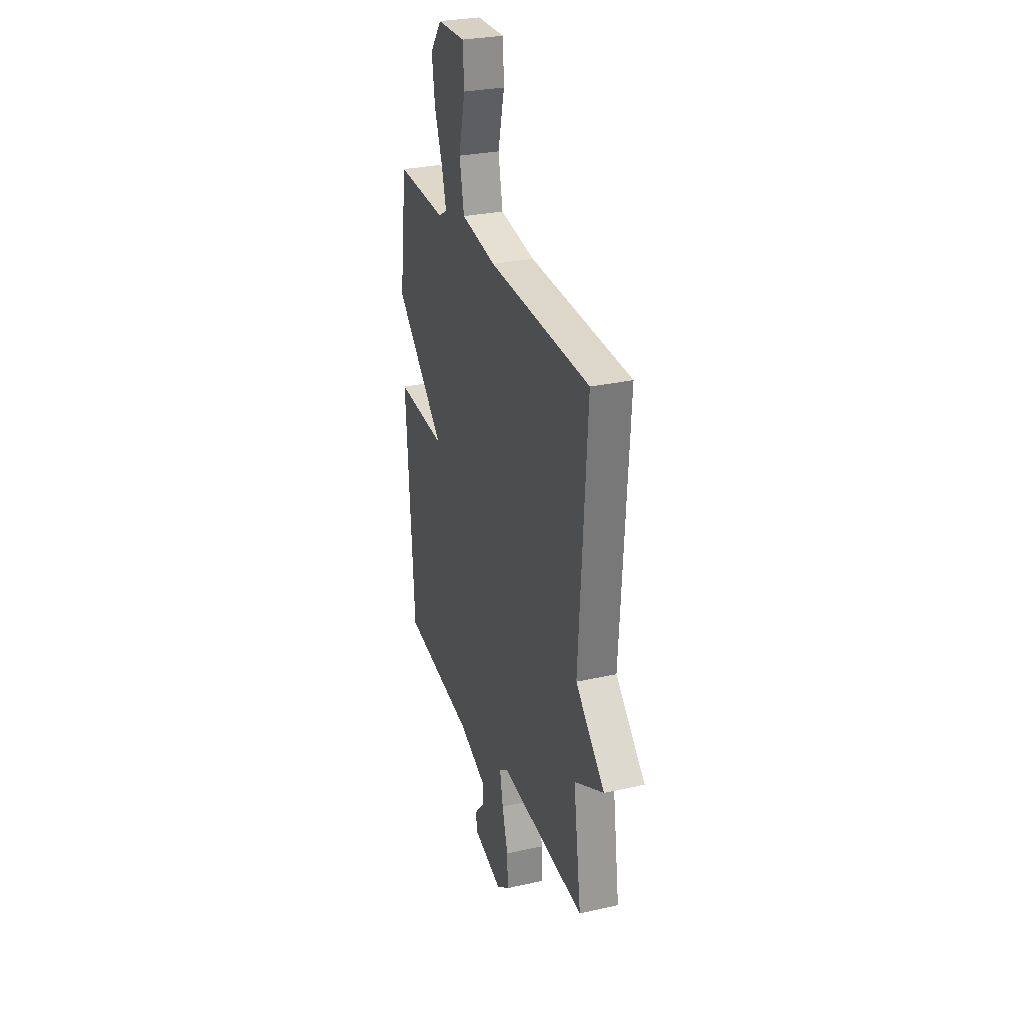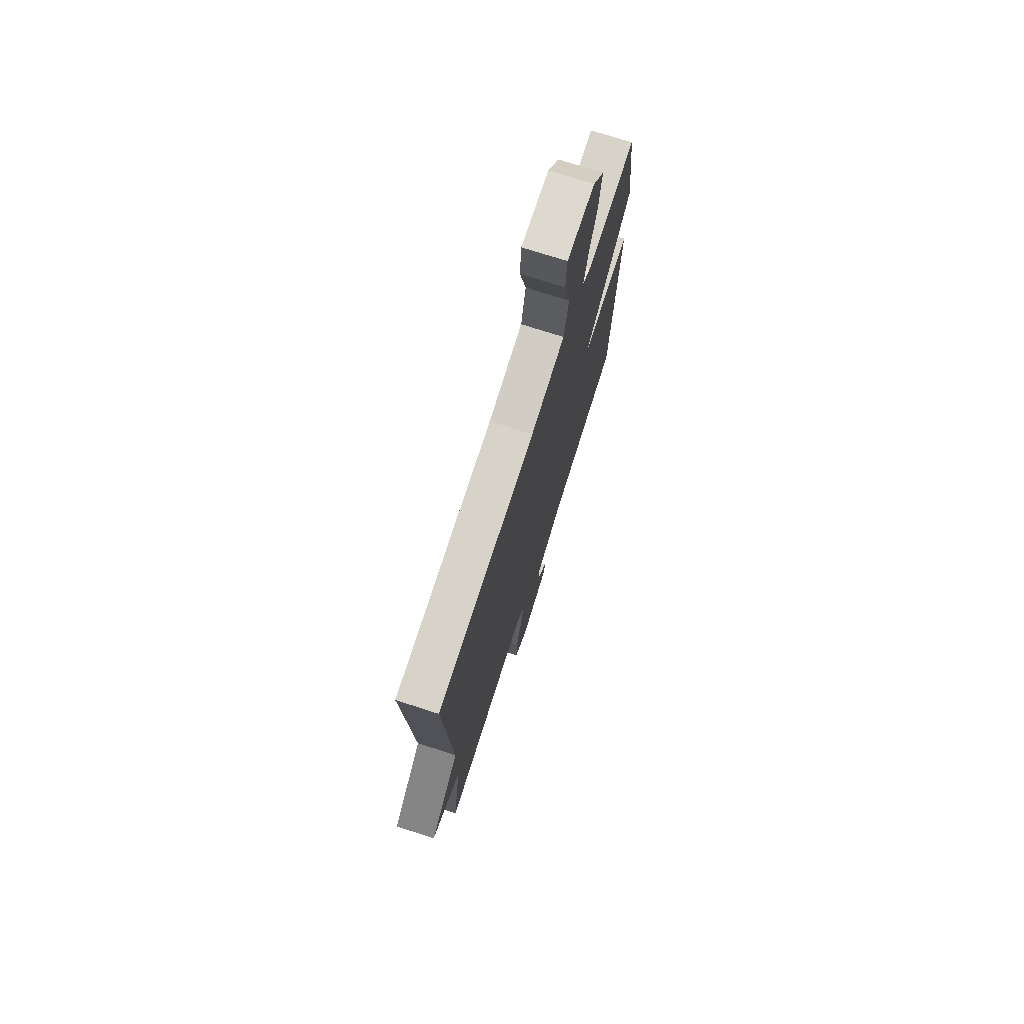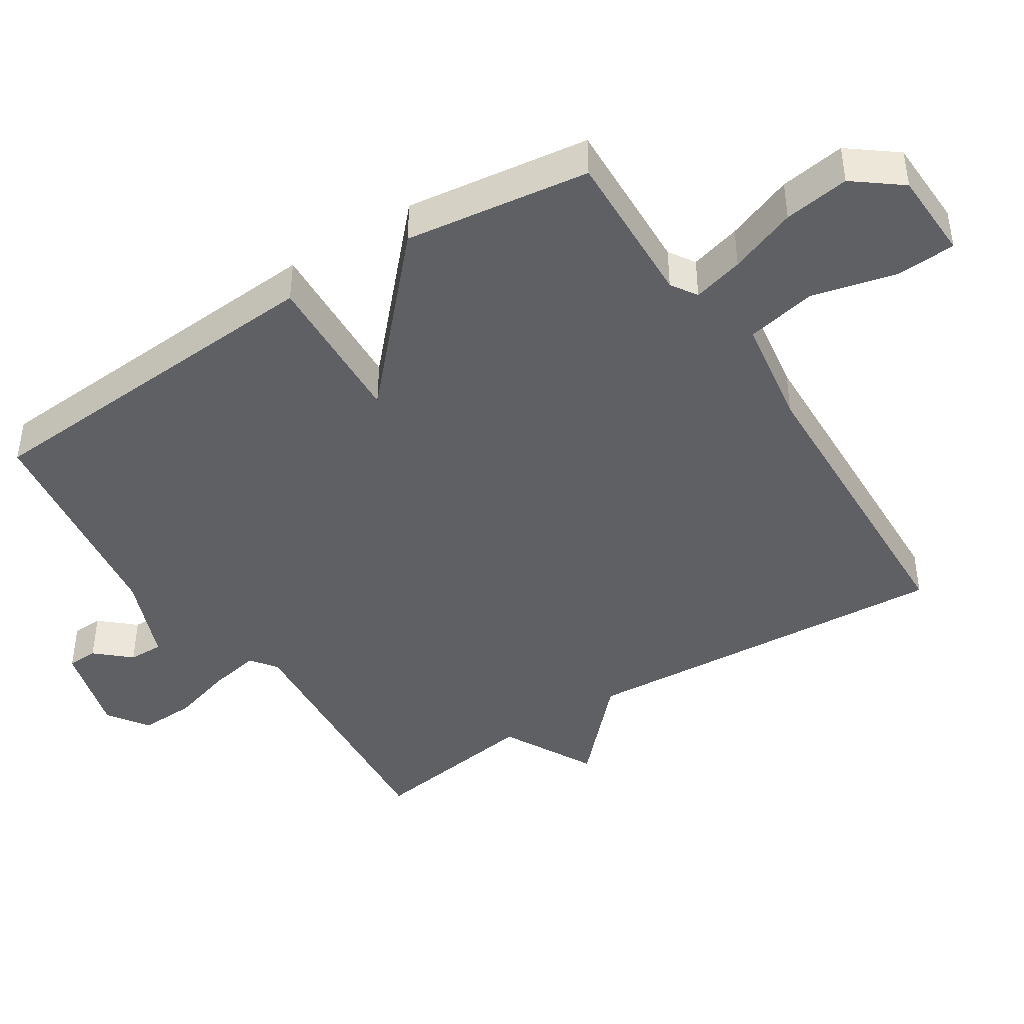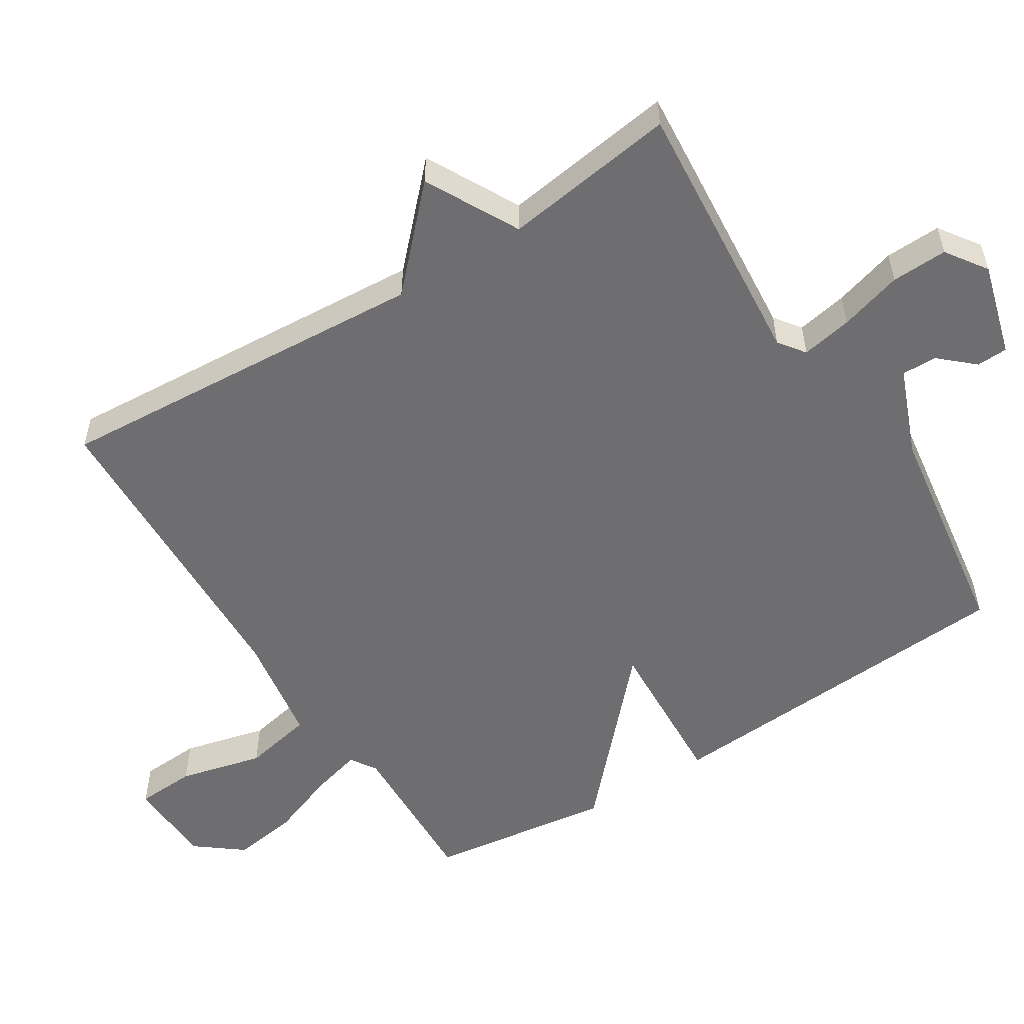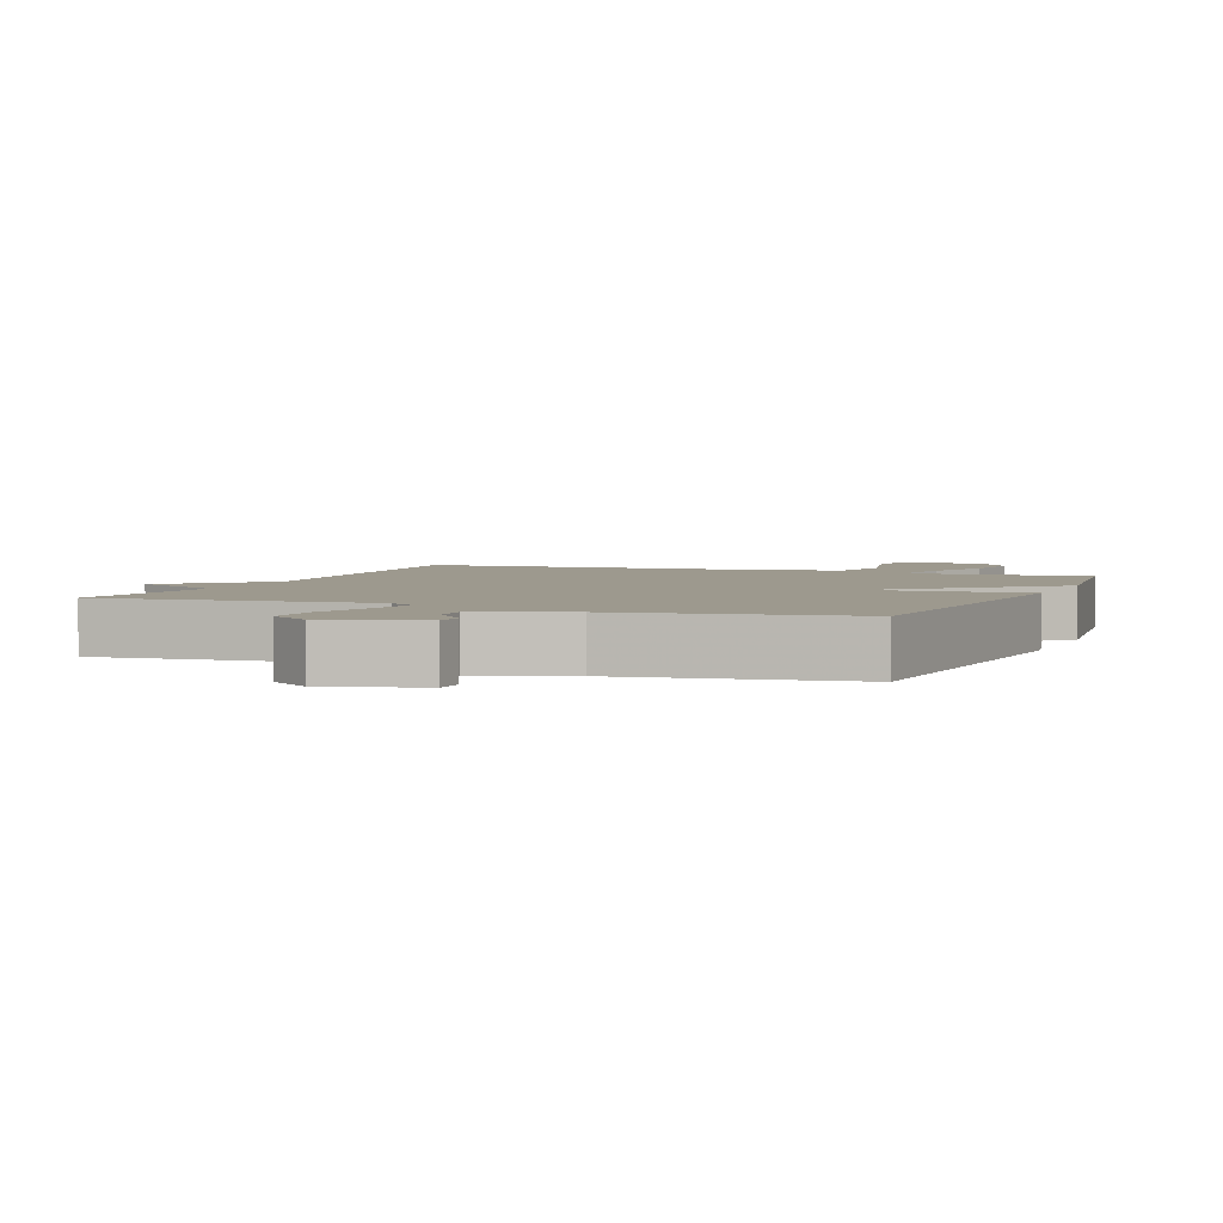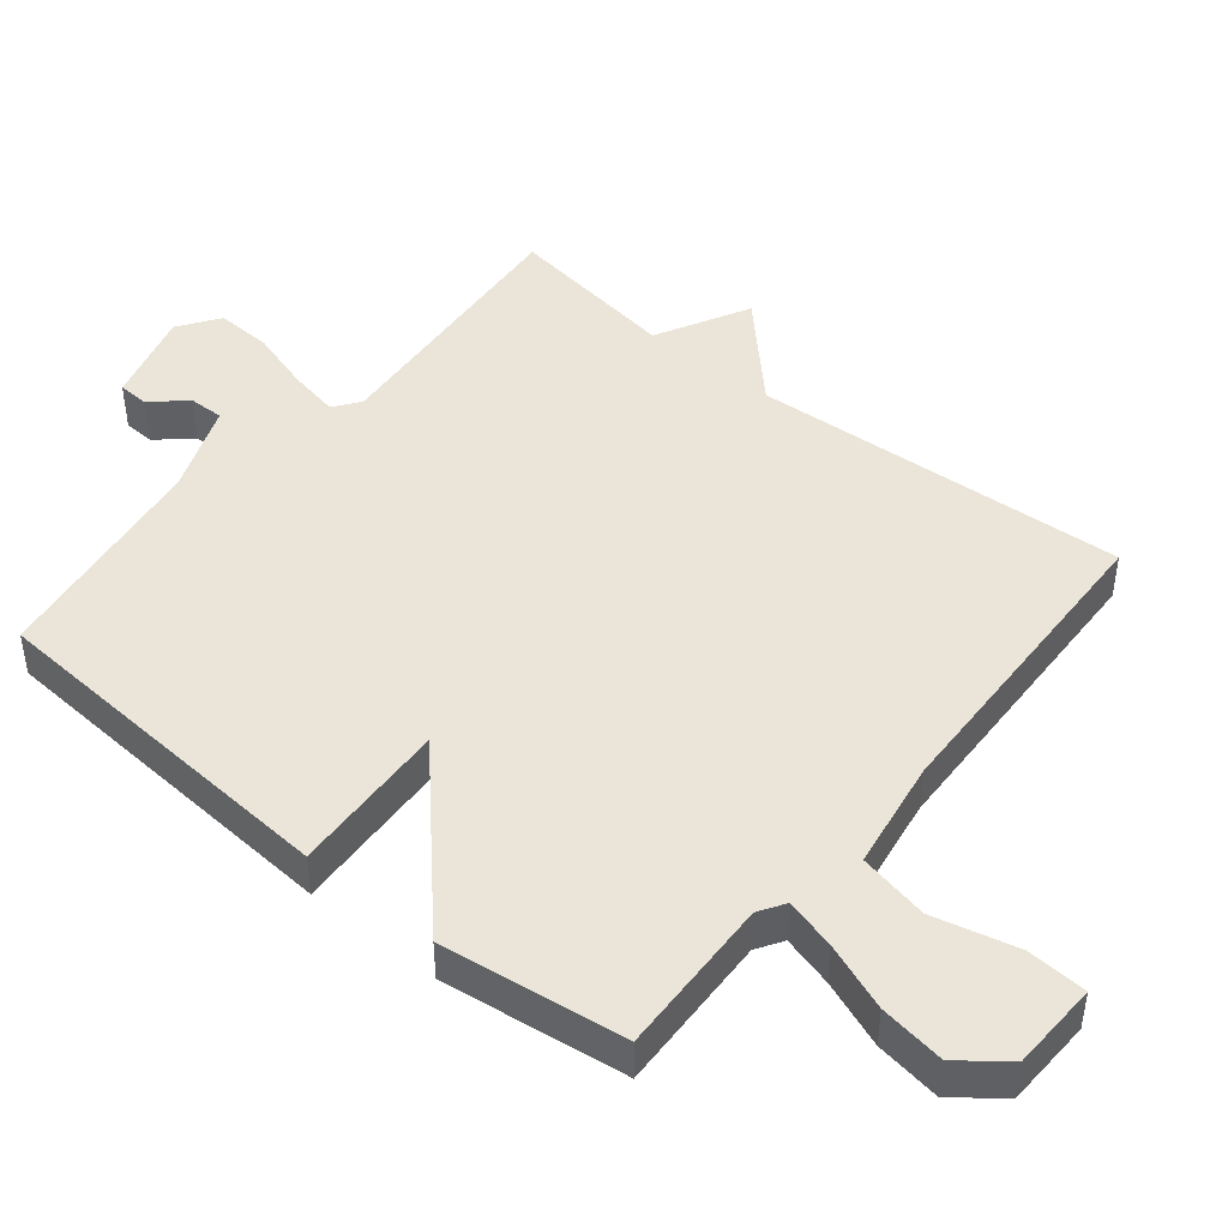
<metadata>
{"format":"obj","ext":"obj","renderer":"f3d","projection":"perspective","resolution":1024,"background":"white","views":[{"elev":28.8,"azim":71.4,"up":"+Z"},{"elev":73.5,"azim":107.9,"up":"+Z"},{"elev":-43.2,"azim":-57.2,"up":"+Y"},{"elev":-54.4,"azim":122.2,"up":"+Y"},{"elev":3.3,"azim":-158.4,"up":"+Y"},{"elev":45.4,"azim":-50.7,"up":"+Y"}]}
</metadata>
<code>
v -0.5 0.07 -0.5
v -0.536 0.07 0.032
v -0.306 0.07 0.02
v -0.536 0.07 0.232
v -0.5 0.07 0.5
v -0.269 0.07 0.491
v -0.231 0.07 0.515
v -0.251 0.07 0.589
v -0.288 0.07 0.687
v -0.302 0.07 0.782
v -0.249 0.07 0.85
v -0.12 0.07 0.854
v -0.115 0.07 0.767
v -0.145 0.07 0.645
v -0.124 0.07 0.543
v 0.037 0.07 0.517
v 0.5 0.07 0.5
v 0.464 0.07 -0.048
v 0.599 0.07 -0.177
v 0.464 0.07 -0.248
v 0.5 0.07 -0.5
v 0.104 0.07 -0.467
v 0.066 0.07 -0.495
v 0.08 0.07 -0.569
v 0.107 0.07 -0.66
v 0.11 0.07 -0.741
v 0.051 0.07 -0.782
v -0.085 0.07 -0.744
v -0.087 0.07 -0.699
v -0.043 0.07 -0.65
v -0.042 0.07 -0.599
v -0.171 0.07 -0.548
v -0.5 0 -0.5
v -0.536 0 0.032
v -0.306 0 0.02
v -0.536 0 0.232
v -0.5 0 0.5
v -0.269 0 0.491
v -0.231 0 0.515
v -0.251 0 0.589
v -0.288 0 0.687
v -0.302 0 0.782
v -0.249 0 0.85
v -0.12 0 0.854
v -0.115 0 0.767
v -0.145 0 0.645
v -0.124 0 0.543
v 0.037 0 0.517
v 0.5 0 0.5
v 0.464 0 -0.048
v 0.599 0 -0.177
v 0.464 0 -0.248
v 0.5 0 -0.5
v 0.104 0 -0.467
v 0.066 0 -0.495
v 0.08 0 -0.569
v 0.107 0 -0.66
v 0.11 0 -0.741
v 0.051 0 -0.782
v -0.085 0 -0.744
v -0.087 0 -0.699
v -0.043 0 -0.65
v -0.042 0 -0.599
v -0.171 0 -0.548
f 28 29 30
f 27 28 30
f 26 27 30
f 25 26 30
f 24 25 30
f 23 24 30 31
f 20 21 22
f 18 19 20
f 18 20 22
f 18 22 23
f 17 18 23
f 16 17 23
f 12 13 14
f 11 12 14
f 10 11 14
f 9 10 14
f 8 9 14
f 7 8 14 15
f 23 31 32
f 16 23 32
f 15 16 32
f 7 15 32
f 6 7 32
f 1 2 3
f 32 1 3
f 6 32 3
f 3 4 5 6
f 62 61 60
f 62 60 59
f 62 59 58
f 62 58 57
f 62 57 56
f 63 62 56 55
f 54 53 52
f 52 51 50
f 54 52 50
f 55 54 50
f 55 50 49
f 55 49 48
f 46 45 44
f 46 44 43
f 46 43 42
f 46 42 41
f 46 41 40
f 47 46 40 39
f 64 63 55
f 64 55 48
f 64 48 47
f 64 47 39
f 64 39 38
f 35 34 33
f 35 33 64
f 35 64 38
f 38 37 36 35
f 1 33 34 2
f 2 34 35 3
f 3 35 36 4
f 4 36 37 5
f 5 37 38 6
f 6 38 39 7
f 7 39 40 8
f 8 40 41 9
f 9 41 42 10
f 10 42 43 11
f 11 43 44 12
f 12 44 45 13
f 13 45 46 14
f 14 46 47 15
f 15 47 48 16
f 16 48 49 17
f 17 49 50 18
f 18 50 51 19
f 19 51 52 20
f 20 52 53 21
f 21 53 54 22
f 22 54 55 23
f 23 55 56 24
f 24 56 57 25
f 25 57 58 26
f 26 58 59 27
f 27 59 60 28
f 28 60 61 29
f 29 61 62 30
f 30 62 63 31
f 31 63 64 32
f 32 64 33 1

</code>
